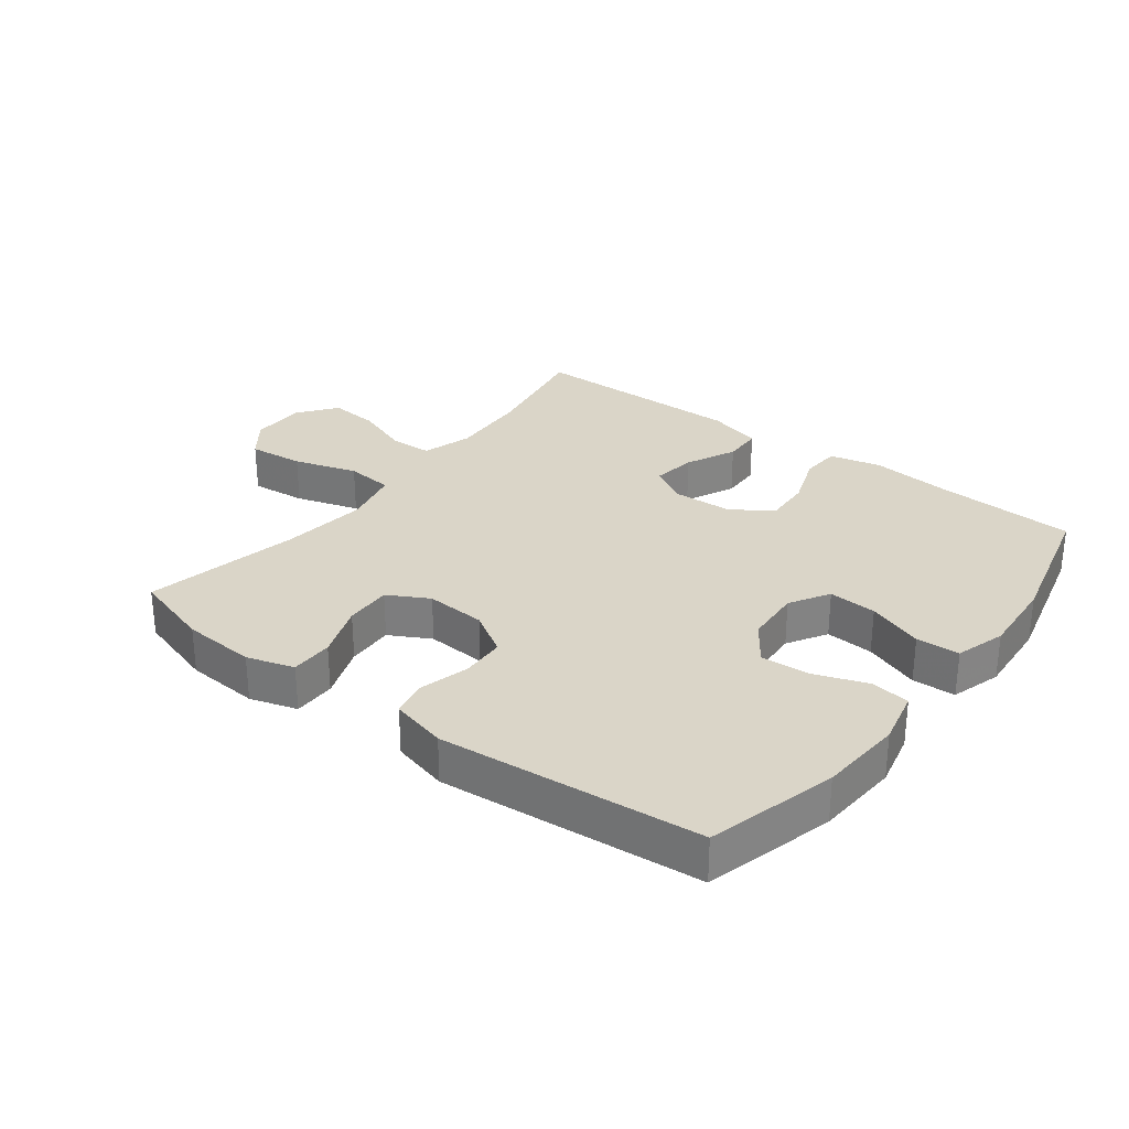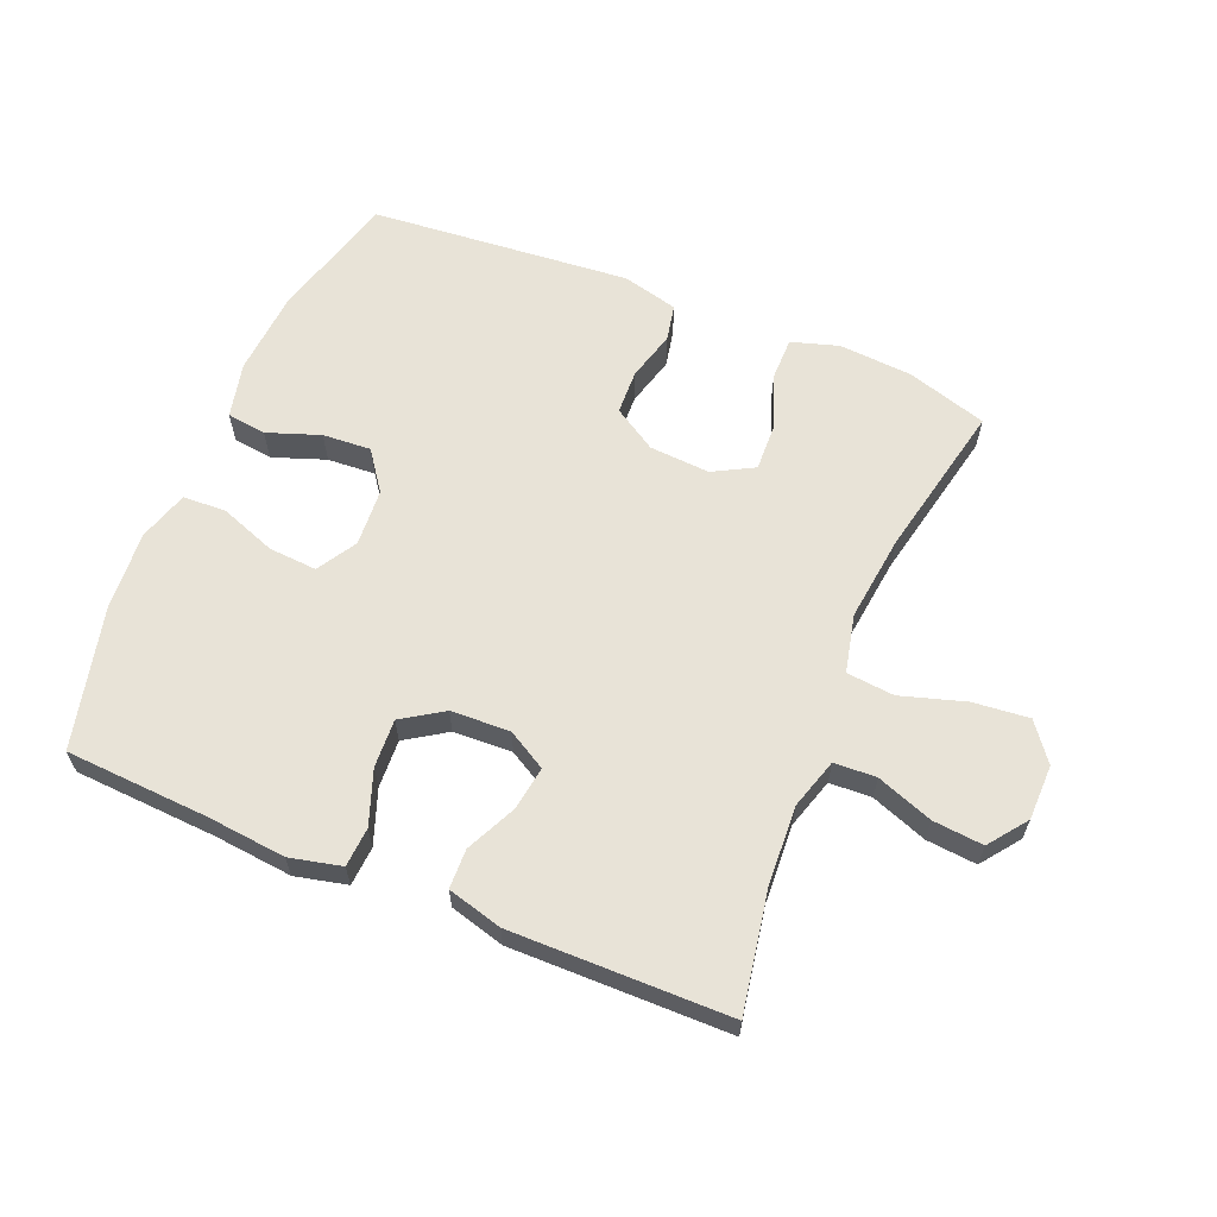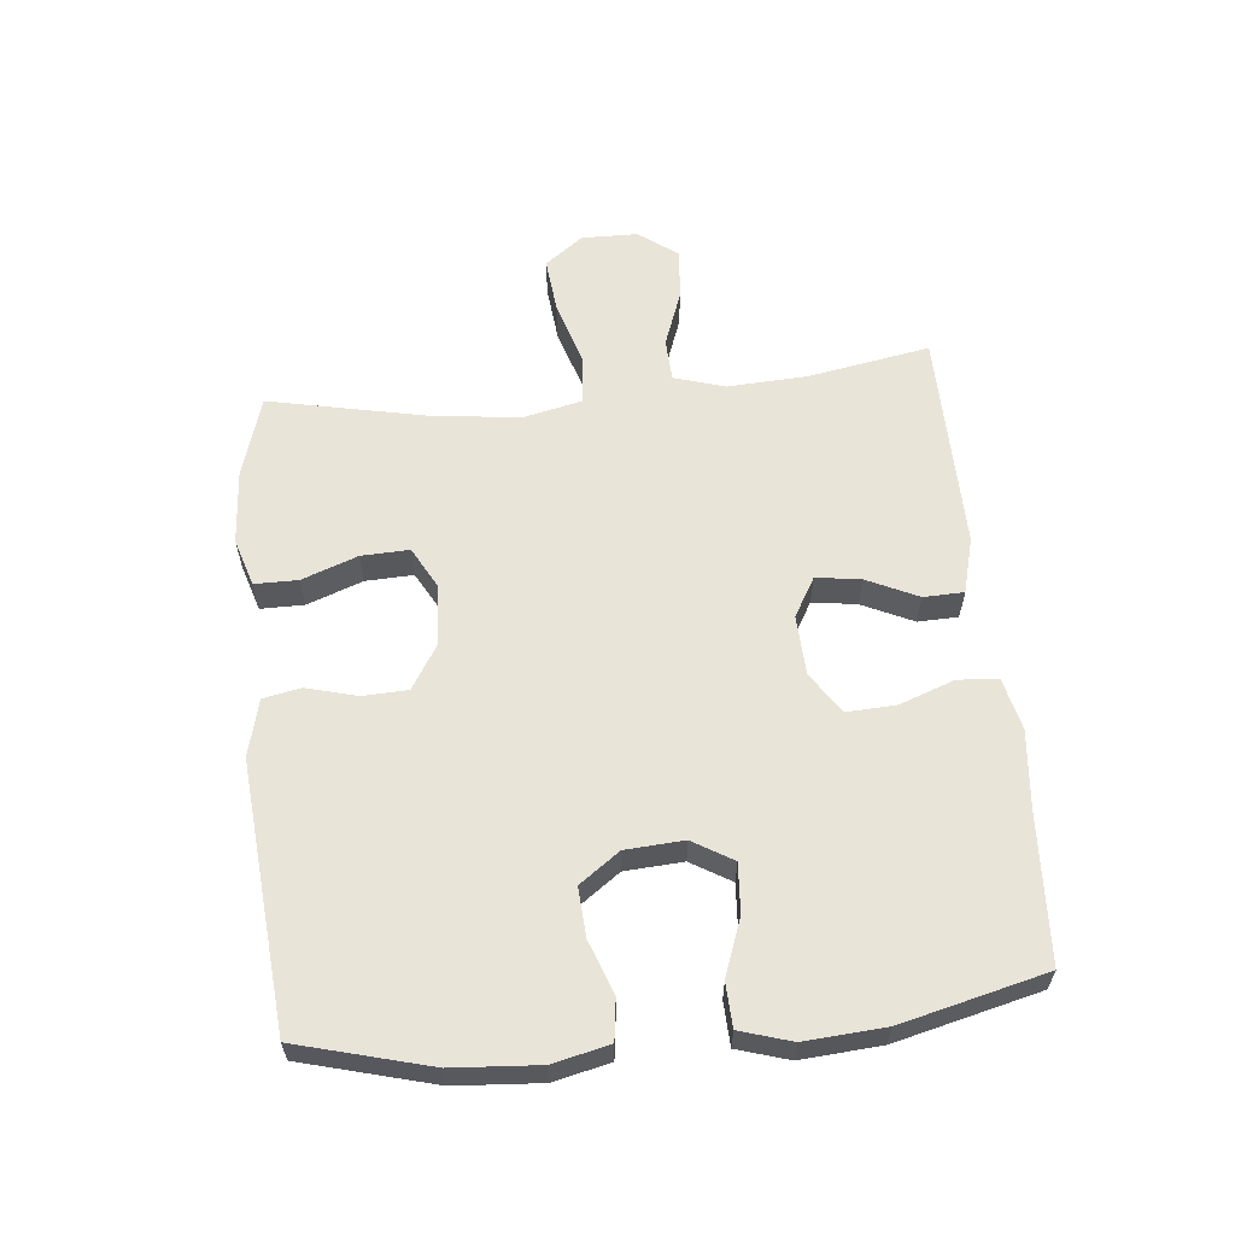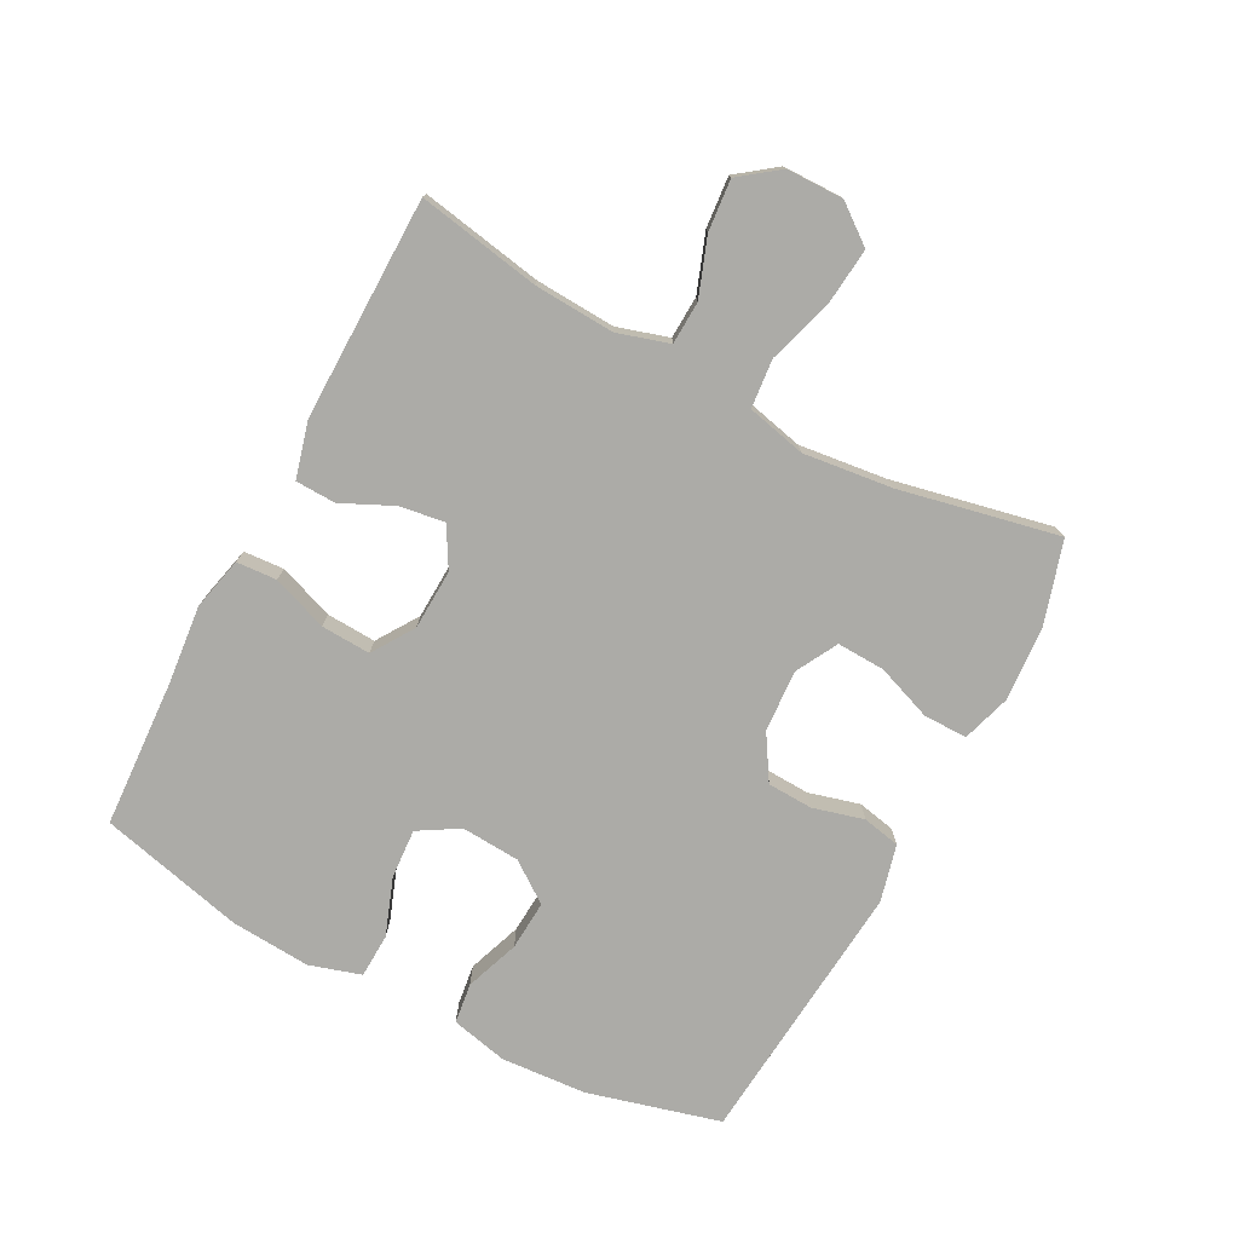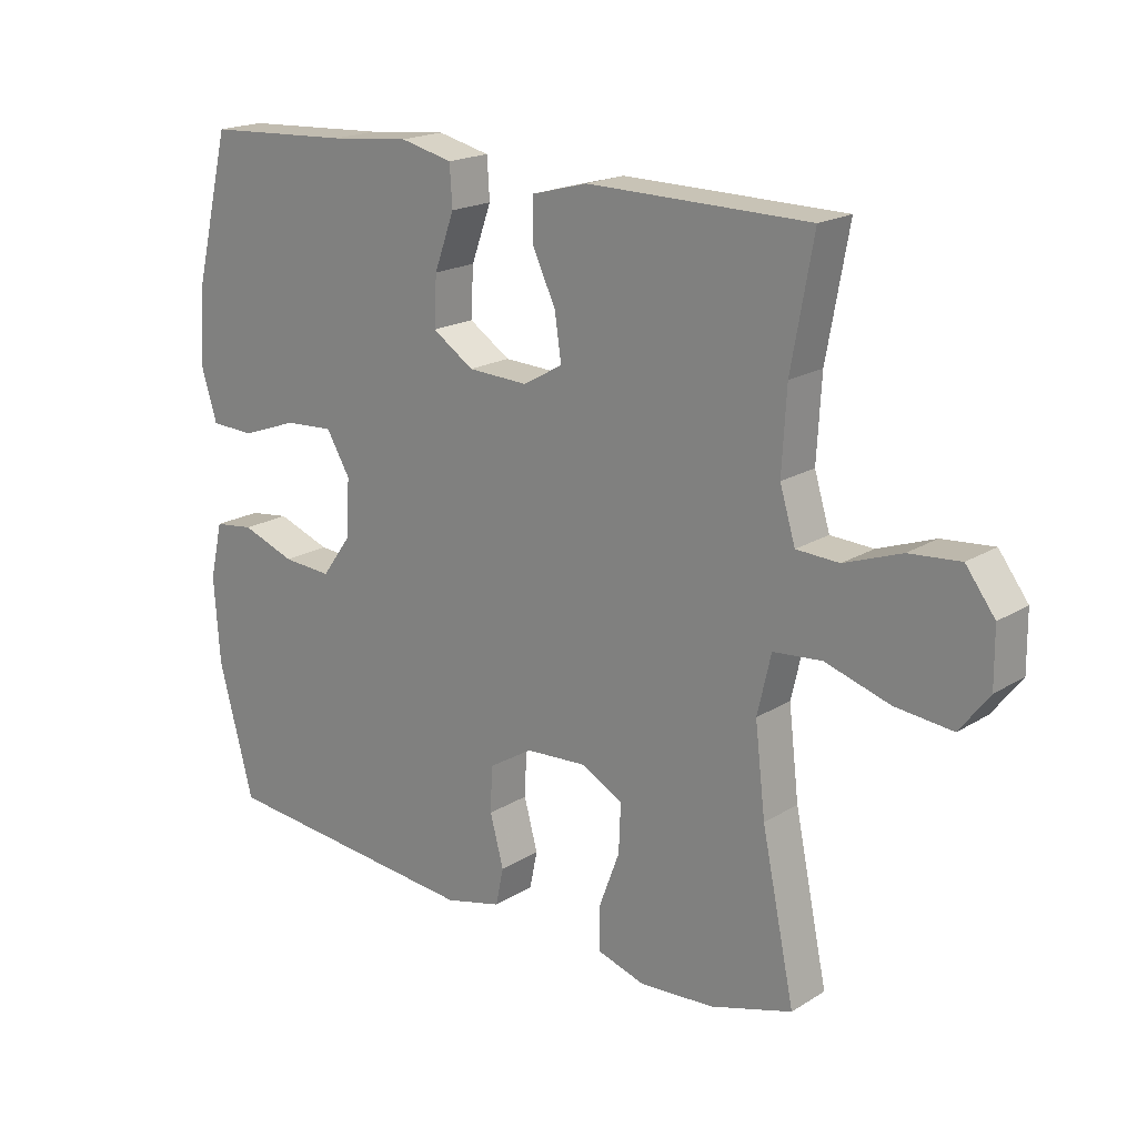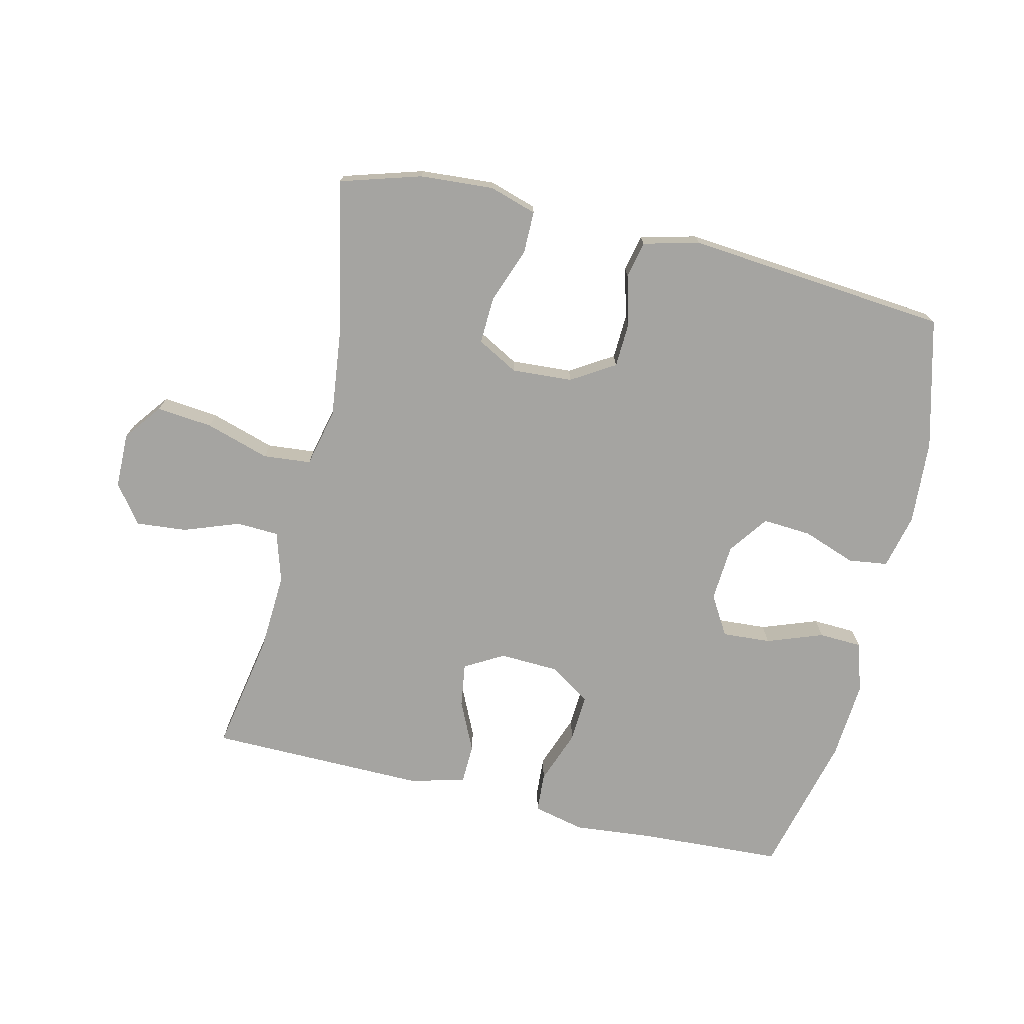
<metadata>
{"format":"obj","ext":"obj","renderer":"f3d","projection":"perspective","resolution":1024,"background":"white","views":[{"elev":29.4,"azim":-142.7,"up":"+Y"},{"elev":62.2,"azim":22.6,"up":"+Y"},{"elev":60.0,"azim":-95.6,"up":"+Y"},{"elev":-76.2,"azim":62.2,"up":"+Y"},{"elev":19.0,"azim":40.9,"up":"+Z"},{"elev":-73.2,"azim":166.7,"up":"+Y"}]}
</metadata>
<code>
v -0.5 0.07 -0.5
v -0.554 0.07 -0.297
v -0.563 0.07 -0.165
v -0.543 0.07 -0.078
v -0.481 0.07 -0.07
v -0.398 0.07 -0.1
v -0.322 0.07 -0.105
v -0.277 0.07 -0.043
v -0.271 0.07 0.047
v -0.308 0.07 0.109
v -0.384 0.07 0.104
v -0.472 0.07 0.072
v -0.54 0.07 0.075
v -0.564 0.07 0.154
v -0.555 0.07 0.277
v -0.5 0.07 0.5
v -0.275 0.07 0.512
v -0.151 0.07 0.524
v -0.07 0.07 0.505
v -0.066 0.07 0.443
v -0.097 0.07 0.358
v -0.101 0.07 0.282
v -0.037 0.07 0.24
v 0.056 0.07 0.236
v 0.117 0.07 0.271
v 0.107 0.07 0.34
v 0.07 0.07 0.419
v 0.072 0.07 0.481
v 0.158 0.07 0.504
v 0.5 0.07 0.5
v 0.466 0.07 0.312
v 0.459 0.07 0.188
v 0.483 0.07 0.109
v 0.549 0.07 0.106
v 0.637 0.07 0.138
v 0.716 0.07 0.145
v 0.761 0.07 0.085
v 0.762 0.07 -0.002
v 0.717 0.07 -0.061
v 0.629 0.07 -0.052
v 0.529 0.07 -0.021
v 0.454 0.07 -0.028
v 0.433 0.07 -0.119
v 0.449 0.07 -0.255
v 0.5 0.07 -0.5
v 0.374 0.07 -0.538
v 0.258 0.07 -0.546
v 0.184 0.07 -0.523
v 0.184 0.07 -0.456
v 0.216 0.07 -0.37
v 0.219 0.07 -0.296
v 0.155 0.07 -0.261
v 0.06 0.07 -0.267
v -0.008 0.07 -0.309
v -0.011 0.07 -0.379
v 0.01 0.07 -0.457
v -0.002 0.07 -0.515
v -0.09 0.07 -0.537
v -0.5 0 -0.5
v -0.554 0 -0.297
v -0.563 0 -0.165
v -0.543 0 -0.078
v -0.481 0 -0.07
v -0.398 0 -0.1
v -0.322 0 -0.105
v -0.277 0 -0.043
v -0.271 0 0.047
v -0.308 0 0.109
v -0.384 0 0.104
v -0.472 0 0.072
v -0.54 0 0.075
v -0.564 0 0.154
v -0.555 0 0.277
v -0.5 0 0.5
v -0.275 0 0.512
v -0.151 0 0.524
v -0.07 0 0.505
v -0.066 0 0.443
v -0.097 0 0.358
v -0.101 0 0.282
v -0.037 0 0.24
v 0.056 0 0.236
v 0.117 0 0.271
v 0.107 0 0.34
v 0.07 0 0.419
v 0.072 0 0.481
v 0.158 0 0.504
v 0.5 0 0.5
v 0.466 0 0.312
v 0.459 0 0.188
v 0.483 0 0.109
v 0.549 0 0.106
v 0.637 0 0.138
v 0.716 0 0.145
v 0.761 0 0.085
v 0.762 0 -0.002
v 0.717 0 -0.061
v 0.629 0 -0.052
v 0.529 0 -0.021
v 0.454 0 -0.028
v 0.433 0 -0.119
v 0.449 0 -0.255
v 0.5 0 -0.5
v 0.374 0 -0.538
v 0.258 0 -0.546
v 0.184 0 -0.523
v 0.184 0 -0.456
v 0.216 0 -0.37
v 0.219 0 -0.296
v 0.155 0 -0.261
v 0.06 0 -0.267
v -0.008 0 -0.309
v -0.011 0 -0.379
v 0.01 0 -0.457
v -0.002 0 -0.515
v -0.09 0 -0.537
f 4 5 6
f 3 4 6
f 2 3 6
f 1 2 6
f 58 1 6
f 57 58 6
f 56 57 6
f 55 56 6
f 54 55 6 7
f 53 54 7 8
f 52 53 8 9
f 51 52 9 10
f 48 49 50
f 47 48 50
f 46 47 50
f 45 46 50
f 44 45 50
f 43 44 50 51
f 42 43 51 10
f 39 40 41
f 38 39 41
f 37 38 41
f 36 37 41
f 35 36 41
f 34 35 41
f 41 42 10
f 34 41 10
f 33 34 10
f 29 30 31
f 28 29 31
f 27 28 31
f 26 27 31
f 25 26 31 32
f 24 25 32 33
f 19 20 21
f 18 19 21
f 17 18 21
f 17 21 22
f 16 17 22
f 15 16 22
f 14 15 22
f 13 14 22
f 12 13 22
f 11 12 22
f 10 11 22 23
f 10 23 24 33
f 64 63 62
f 64 62 61
f 64 61 60
f 64 60 59
f 64 59 116
f 64 116 115
f 64 115 114
f 64 114 113
f 65 64 113 112
f 66 65 112 111
f 67 66 111 110
f 68 67 110 109
f 108 107 106
f 108 106 105
f 108 105 104
f 108 104 103
f 108 103 102
f 109 108 102 101
f 68 109 101 100
f 99 98 97
f 99 97 96
f 99 96 95
f 99 95 94
f 99 94 93
f 99 93 92
f 68 100 99
f 68 99 92
f 68 92 91
f 89 88 87
f 89 87 86
f 89 86 85
f 89 85 84
f 90 89 84 83
f 91 90 83 82
f 79 78 77
f 79 77 76
f 79 76 75
f 80 79 75
f 80 75 74
f 80 74 73
f 80 73 72
f 80 72 71
f 80 71 70
f 80 70 69
f 81 80 69 68
f 91 82 81 68
f 1 59 60 2
f 2 60 61 3
f 3 61 62 4
f 4 62 63 5
f 5 63 64 6
f 6 64 65 7
f 7 65 66 8
f 8 66 67 9
f 9 67 68 10
f 10 68 69 11
f 11 69 70 12
f 12 70 71 13
f 13 71 72 14
f 14 72 73 15
f 15 73 74 16
f 16 74 75 17
f 17 75 76 18
f 18 76 77 19
f 19 77 78 20
f 20 78 79 21
f 21 79 80 22
f 22 80 81 23
f 23 81 82 24
f 24 82 83 25
f 25 83 84 26
f 26 84 85 27
f 27 85 86 28
f 28 86 87 29
f 29 87 88 30
f 30 88 89 31
f 31 89 90 32
f 32 90 91 33
f 33 91 92 34
f 34 92 93 35
f 35 93 94 36
f 36 94 95 37
f 37 95 96 38
f 38 96 97 39
f 39 97 98 40
f 40 98 99 41
f 41 99 100 42
f 42 100 101 43
f 43 101 102 44
f 44 102 103 45
f 45 103 104 46
f 46 104 105 47
f 47 105 106 48
f 48 106 107 49
f 49 107 108 50
f 50 108 109 51
f 51 109 110 52
f 52 110 111 53
f 53 111 112 54
f 54 112 113 55
f 55 113 114 56
f 56 114 115 57
f 57 115 116 58
f 58 116 59 1

</code>
